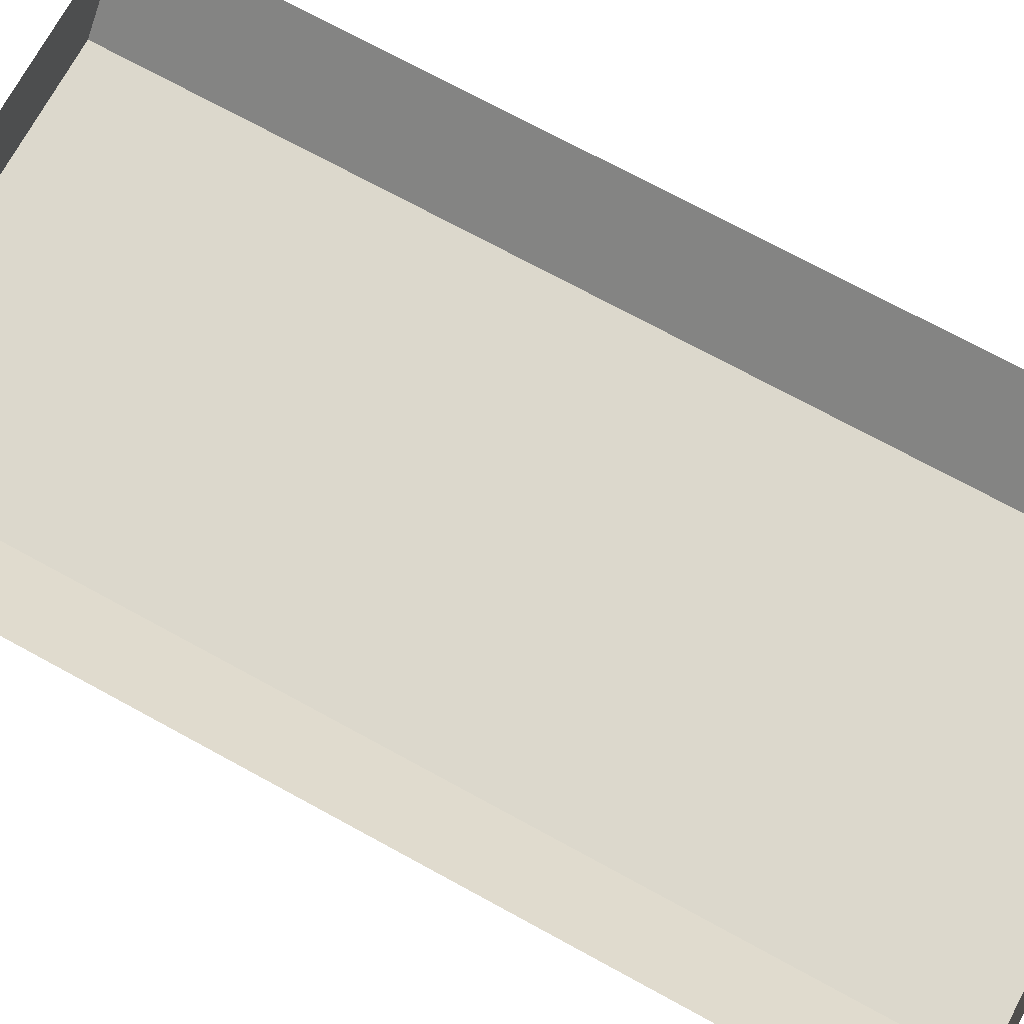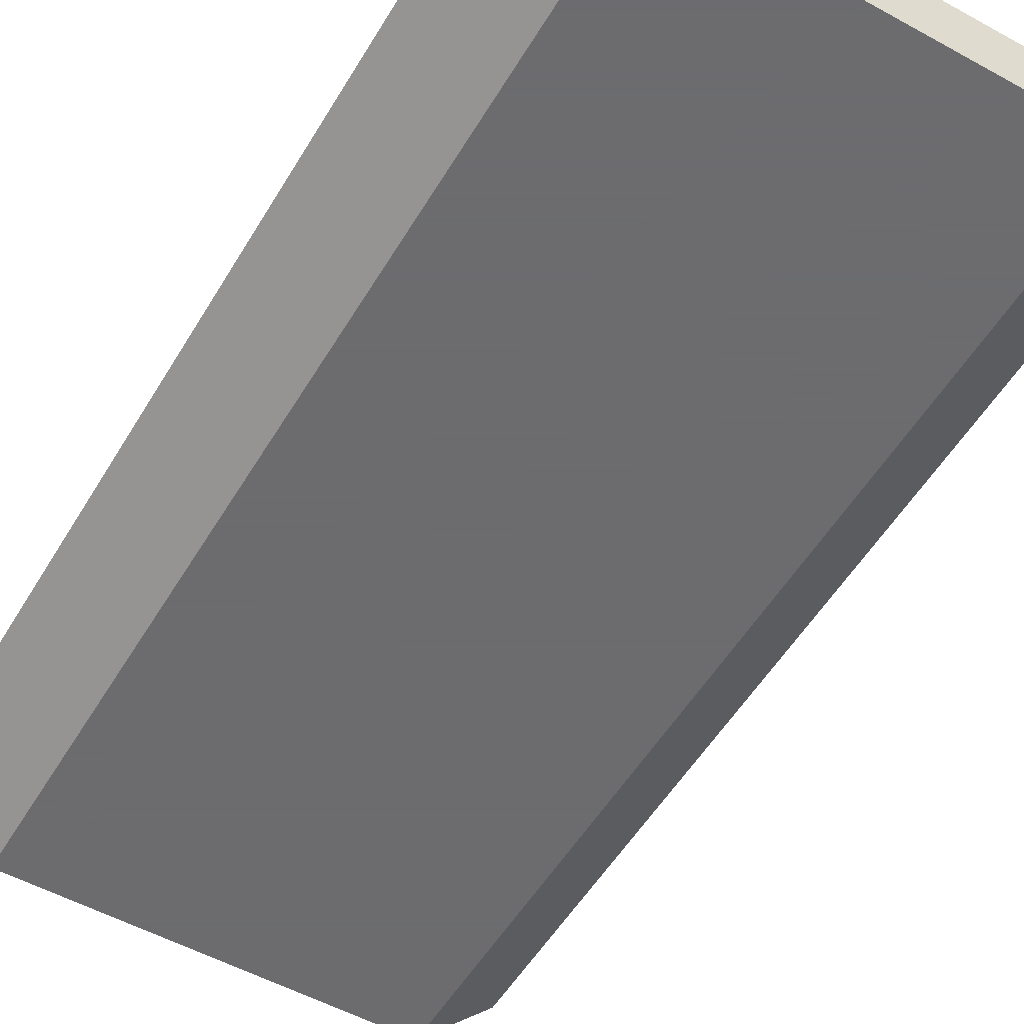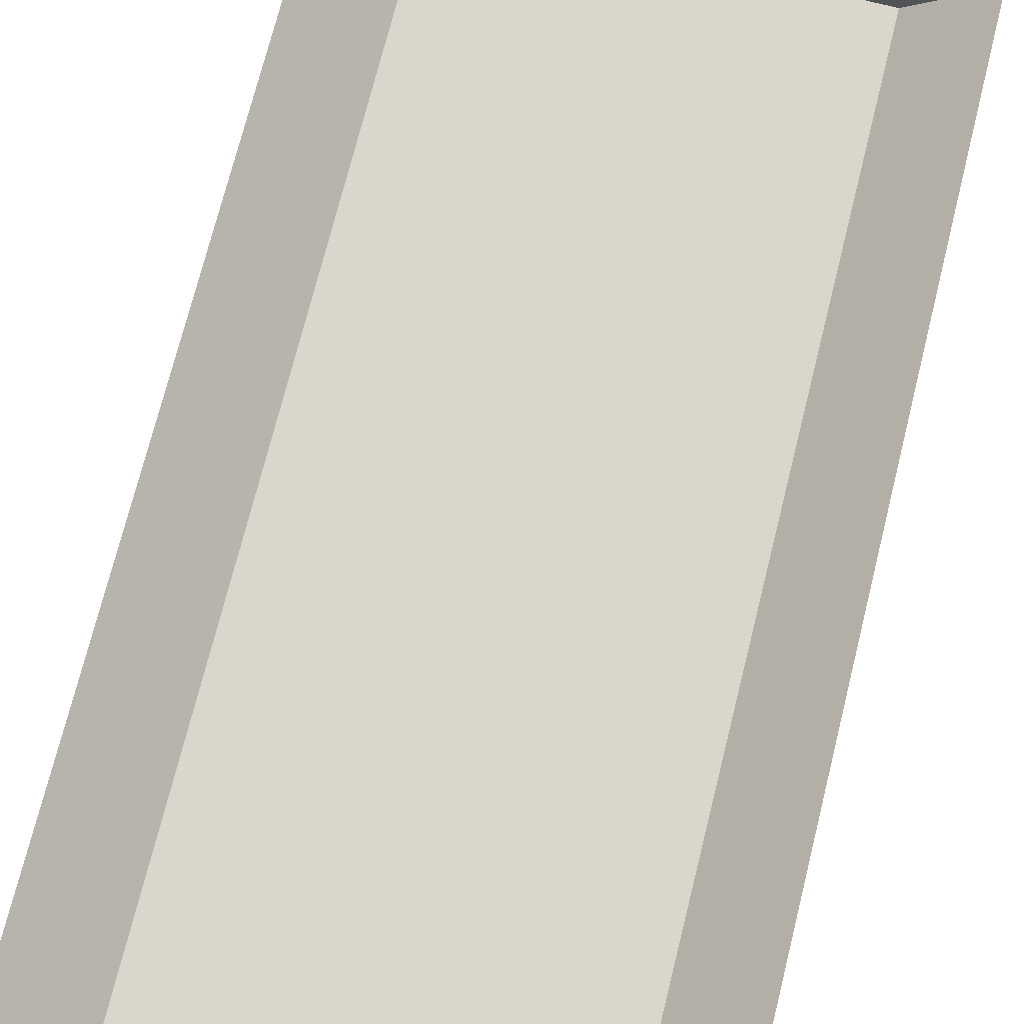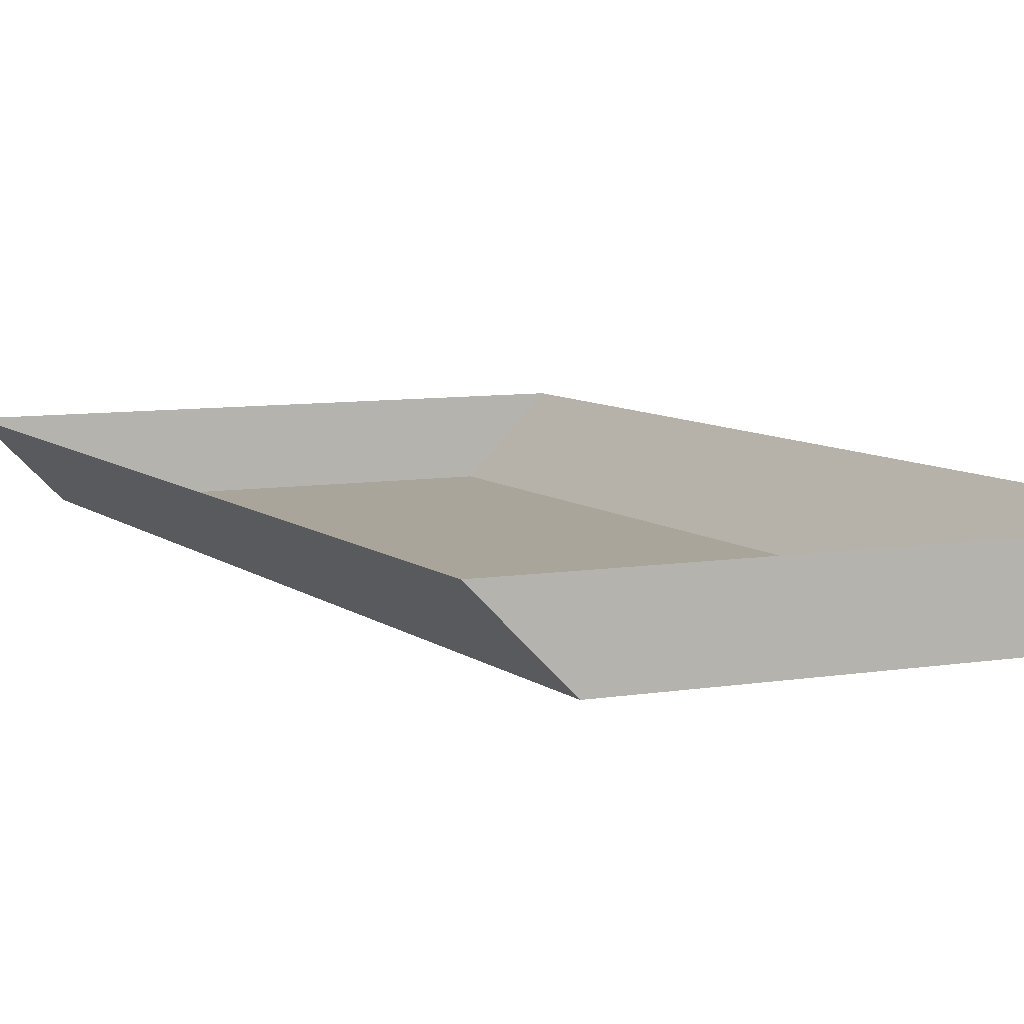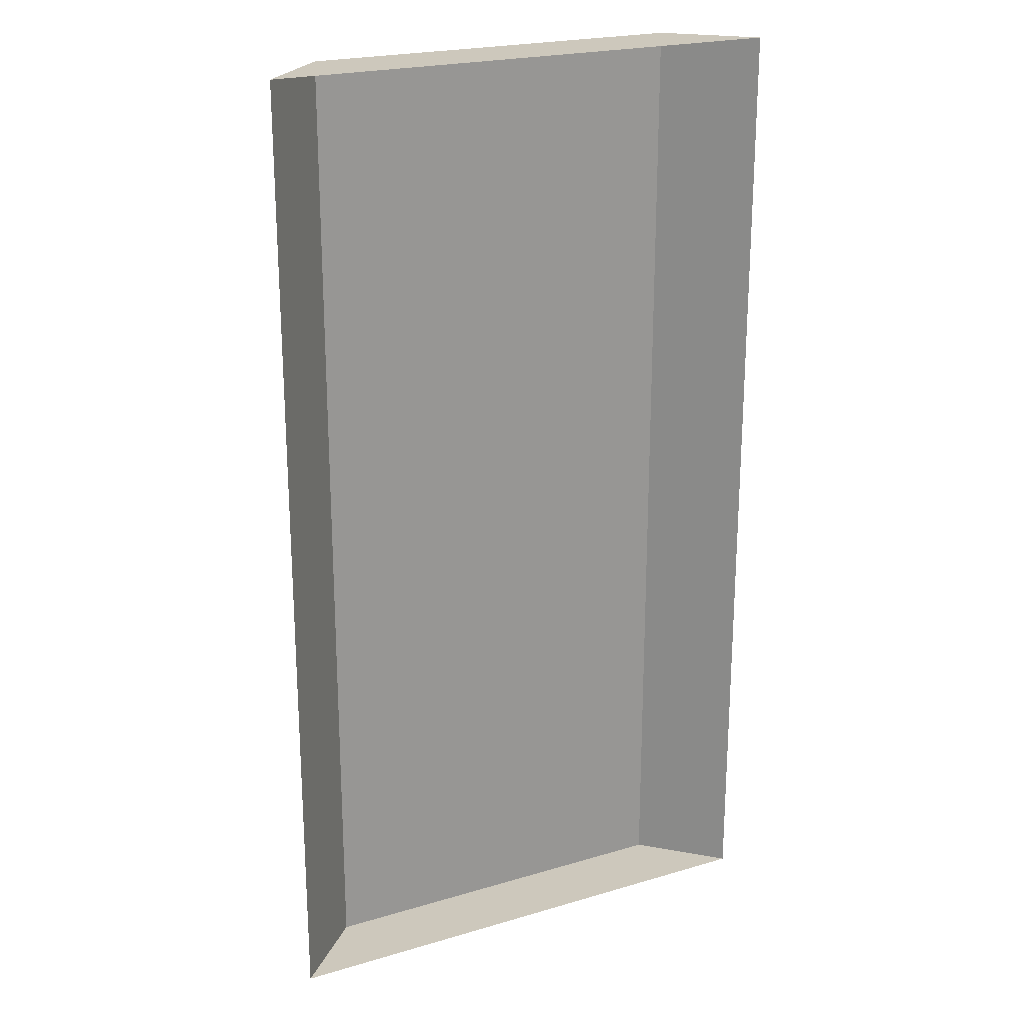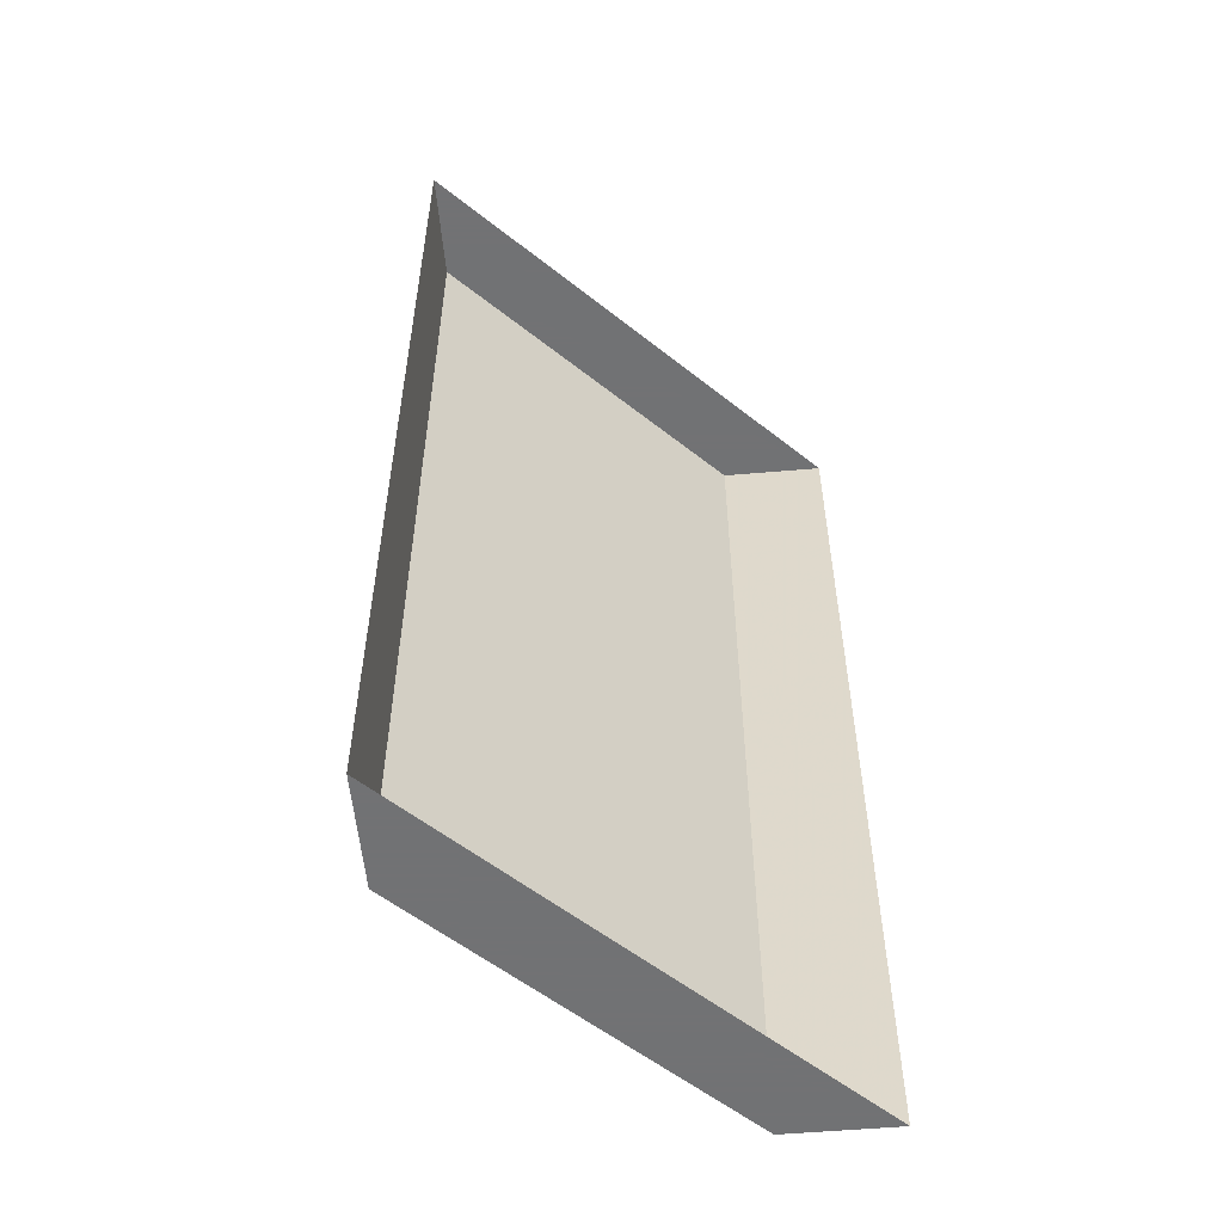
<metadata>
{"format":"obj","ext":"obj","renderer":"f3d","projection":"perspective","resolution":1024,"background":"white","views":[{"elev":72.7,"azim":-61.4,"up":"+Y"},{"elev":-53.8,"azim":149.6,"up":"+Y"},{"elev":73.8,"azim":-165.9,"up":"+Y"},{"elev":7.6,"azim":-25.8,"up":"+Y"},{"elev":22.1,"azim":152.7,"up":"+Z"},{"elev":-55.6,"azim":140.1,"up":"+Z"}]}
</metadata>
<code>
v -1.16 0 -2.12
v 0.84 -0.32 -2.12
v -0.84 -0.32 -2.12
v -1.16 -0 2.12
v 0.84 -0.32 2.12
v -0.84 -0.32 2.12
v 1.16 -0 2.12
v 1.16 0 -2.12
f 1 2 3
f 4 5 6
f 7 2 8
f 5 3 2
f 6 1 3
f 1 8 2
f 4 7 5
f 7 5 2
f 5 6 3
f 6 4 1

</code>
